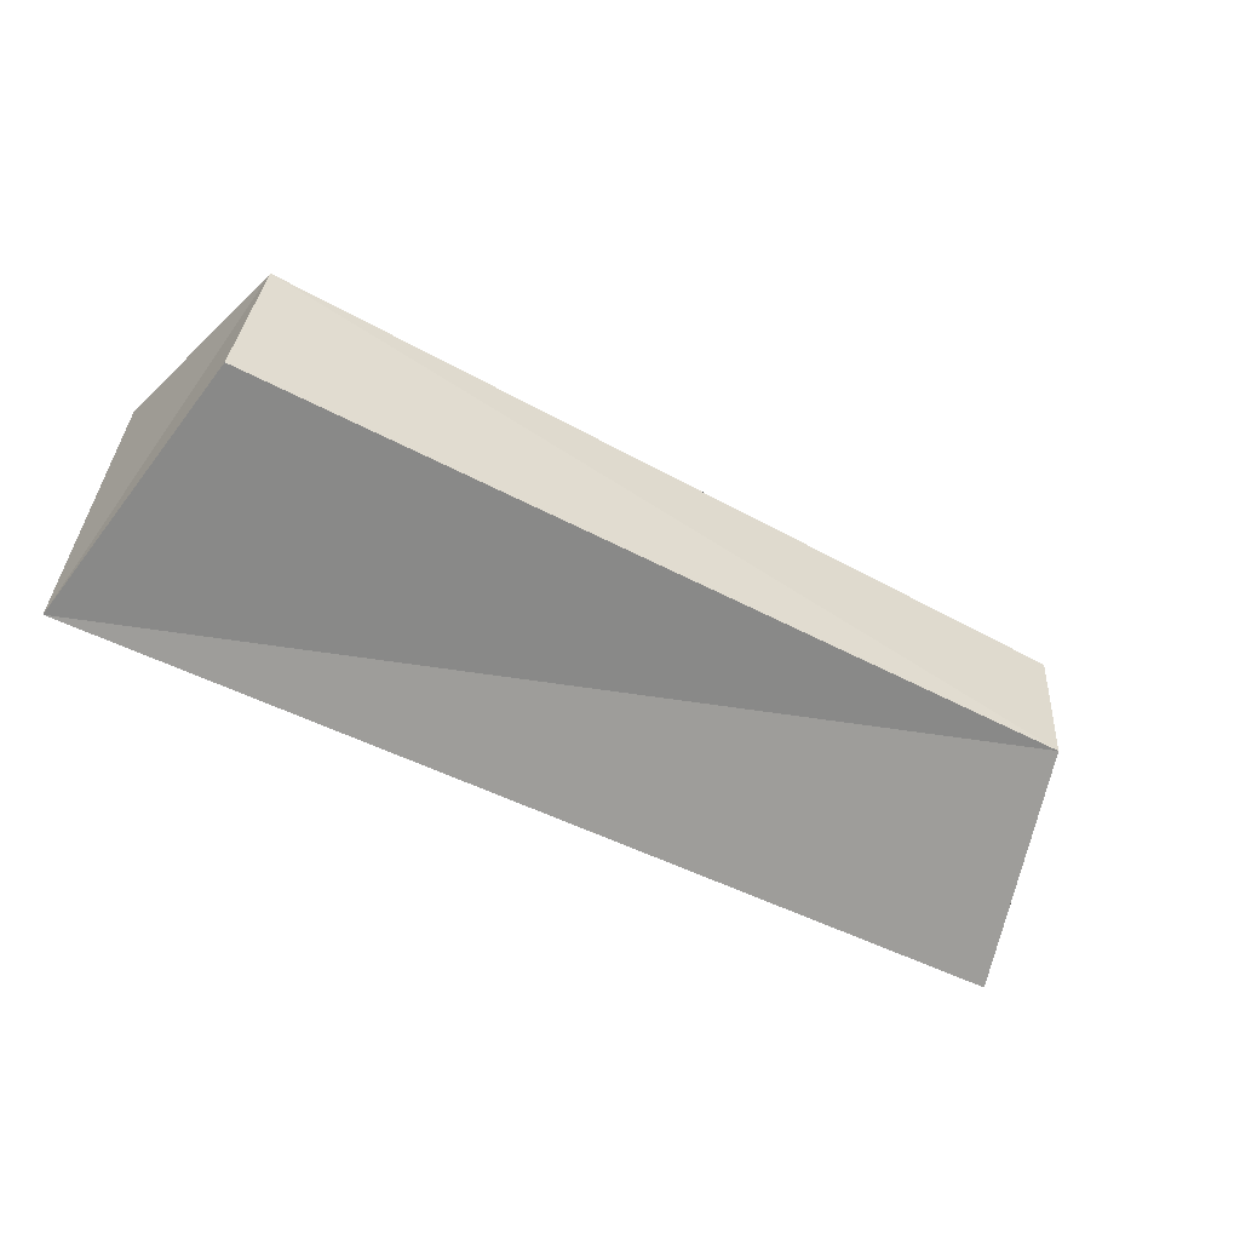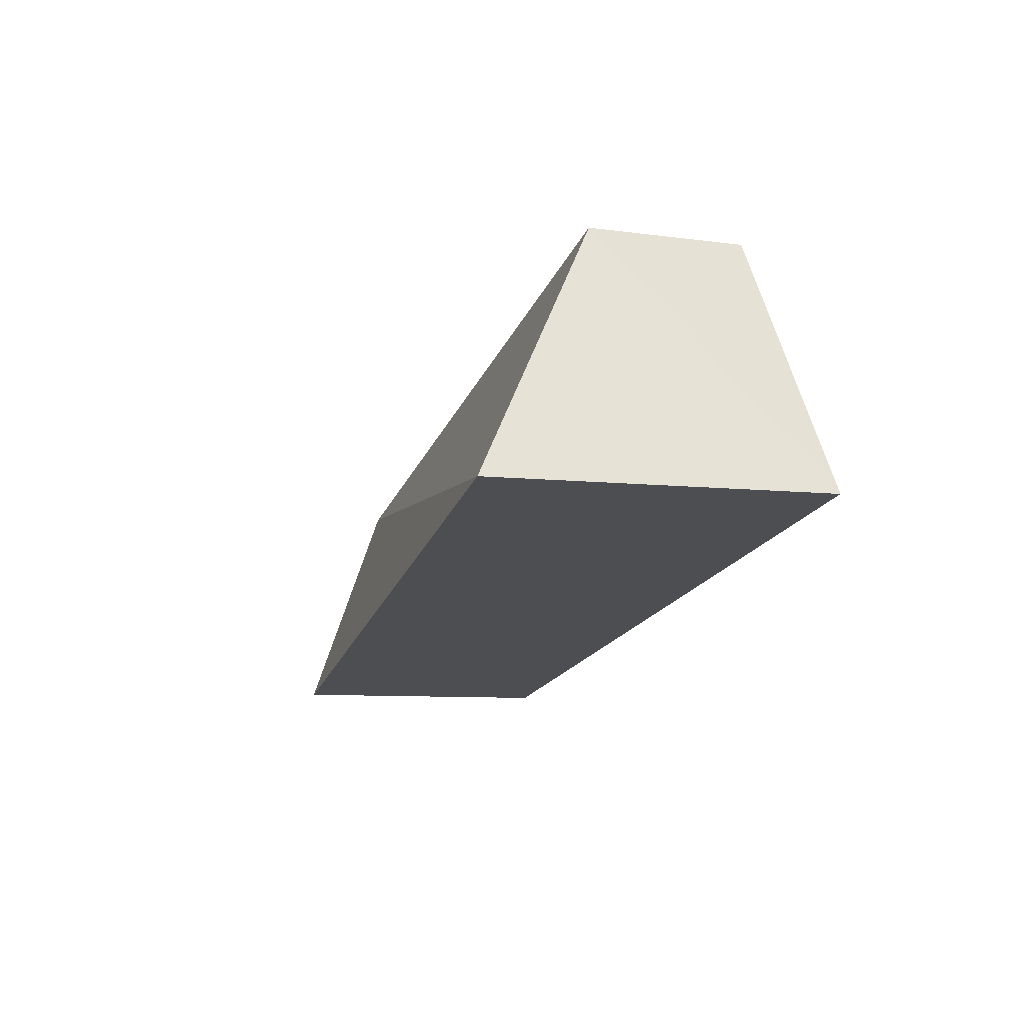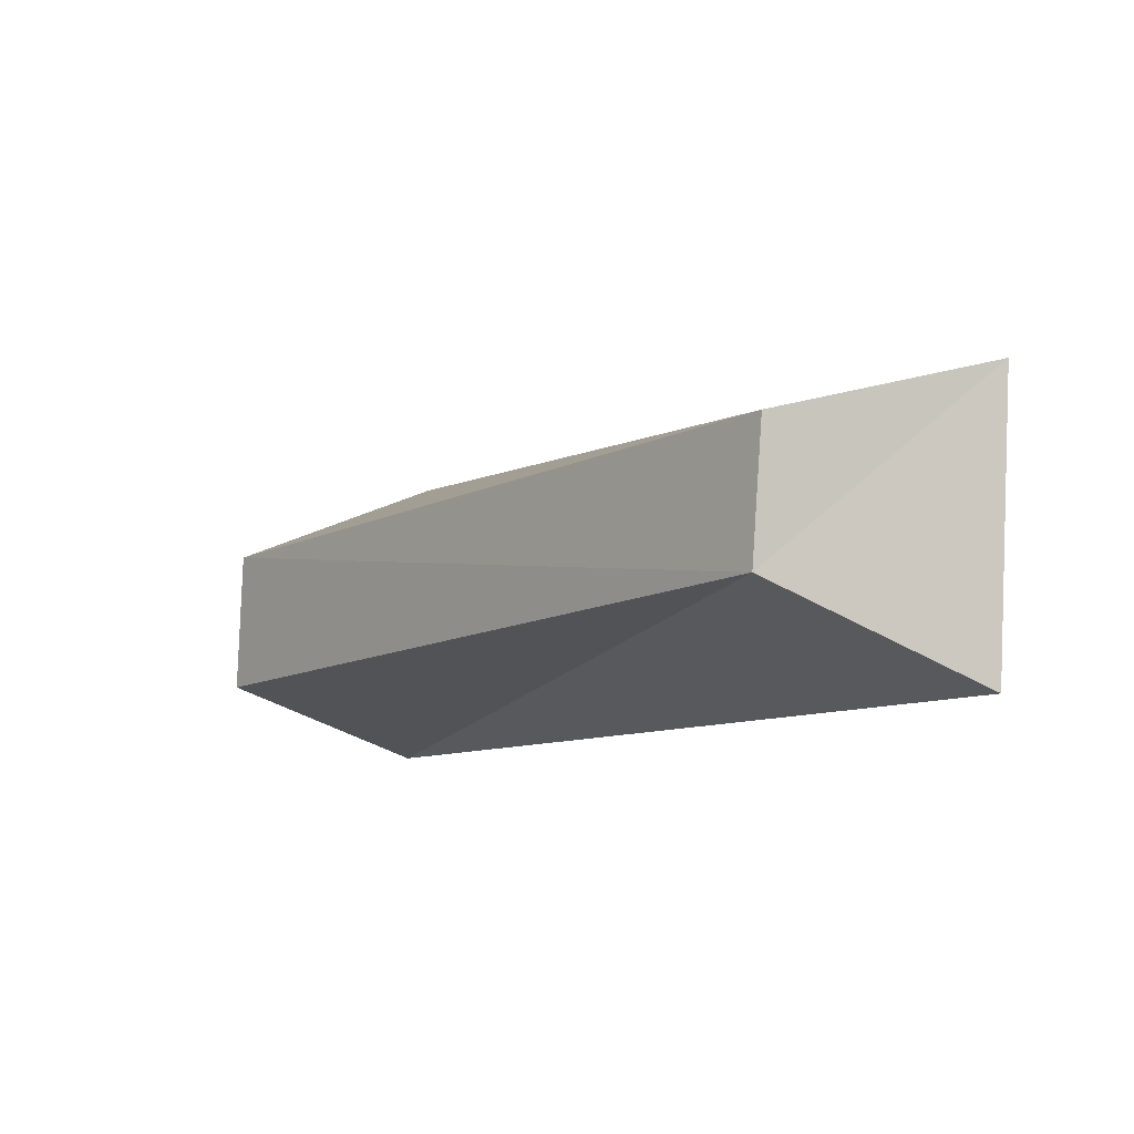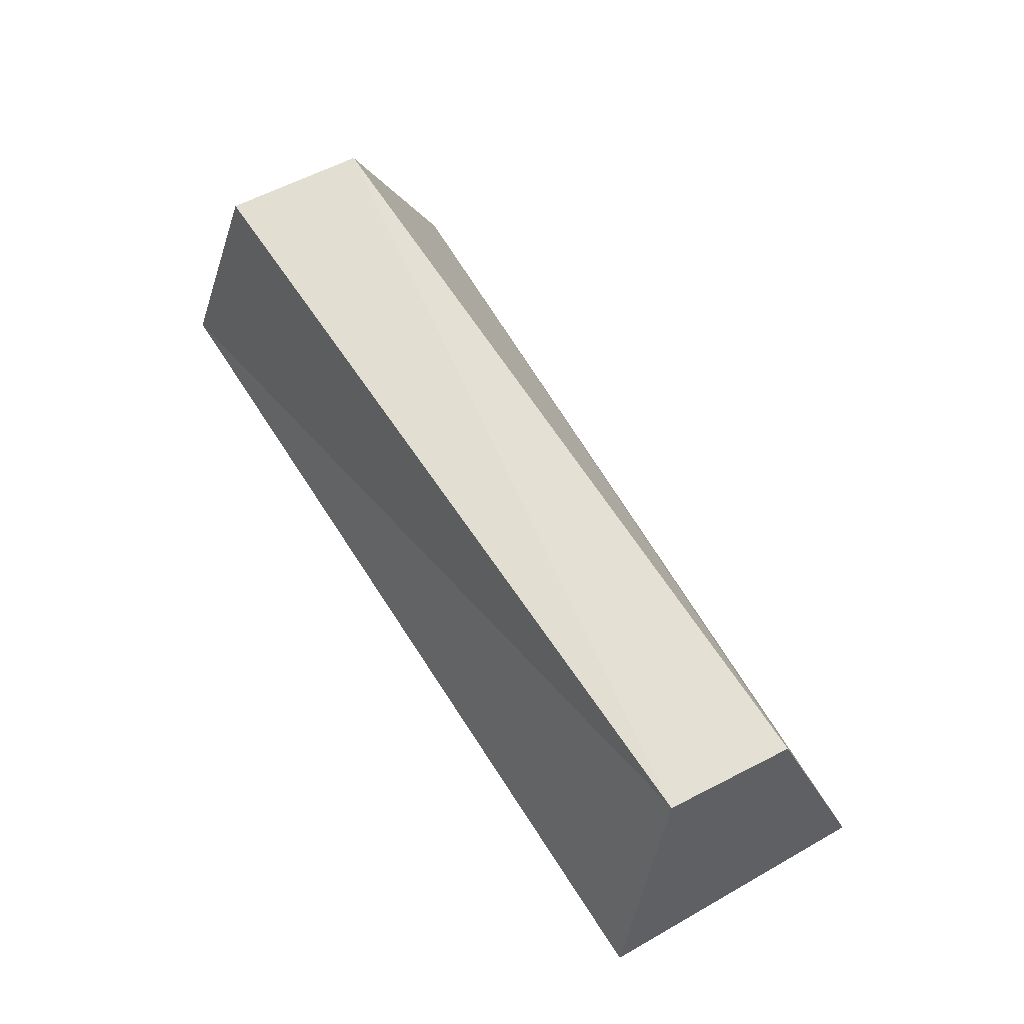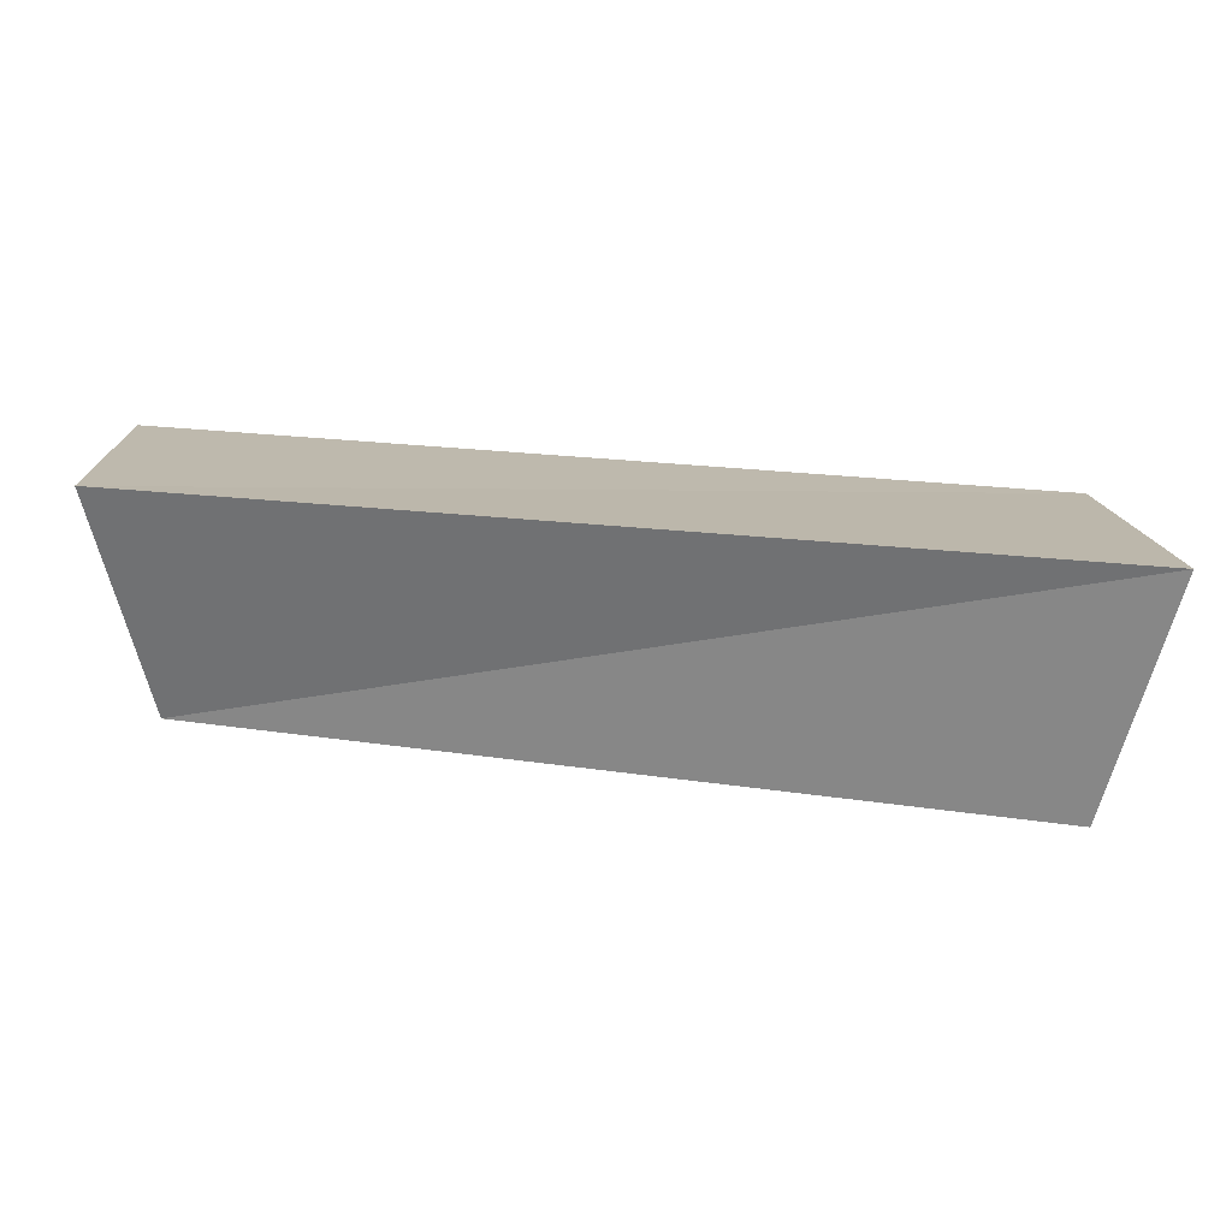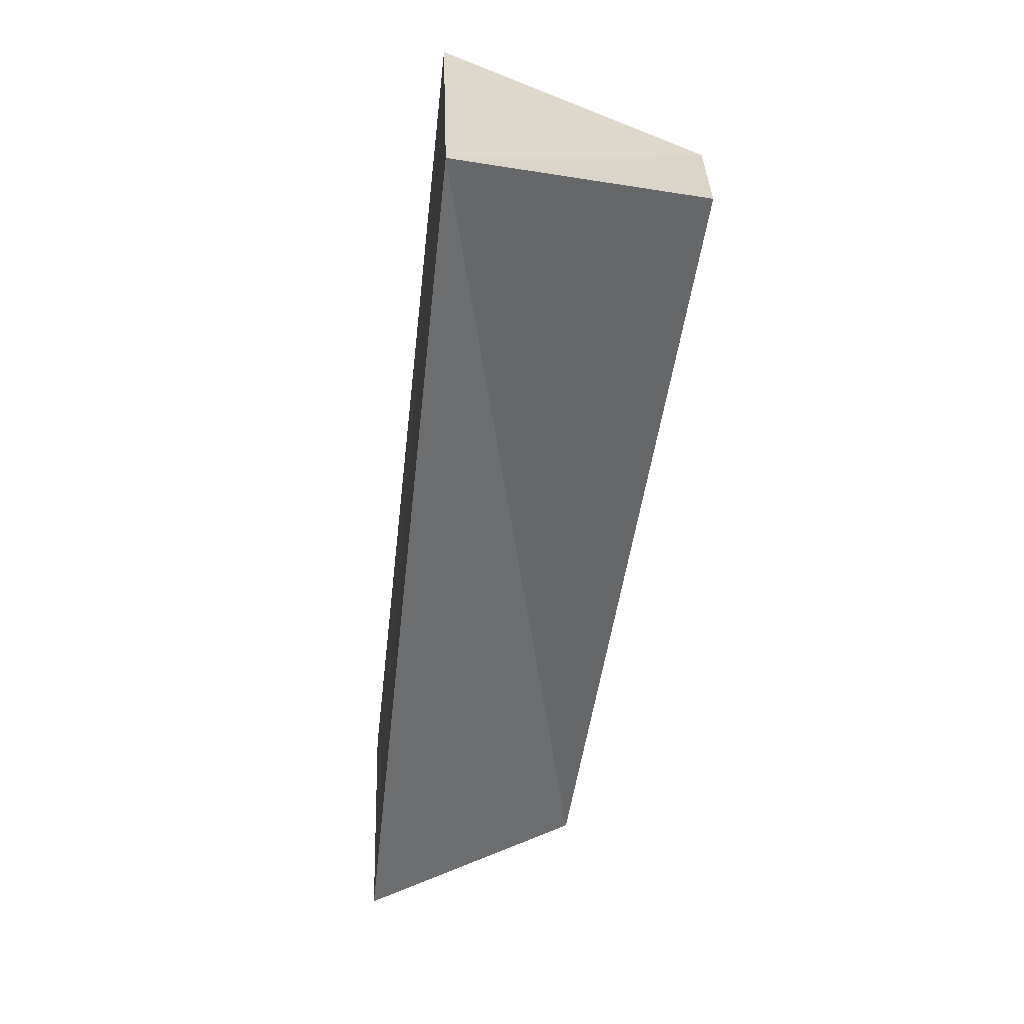
<metadata>
{"format":"obj","ext":"obj","renderer":"f3d","projection":"perspective","resolution":1024,"background":"white","views":[{"elev":-50.9,"azim":148.9,"up":"+Z"},{"elev":-19.1,"azim":73.6,"up":"+Y"},{"elev":-8.9,"azim":-127.8,"up":"+Z"},{"elev":65.6,"azim":-122.0,"up":"+Y"},{"elev":-77.6,"azim":-5.8,"up":"+Z"},{"elev":-55.9,"azim":82.1,"up":"+Z"}]}
</metadata>
<code>
o Cube
v 0.532 0.2789 -0.3535
v 0.6972 -0.9055 -0.6731
v 0.4511 0.3023 0.3233
v 0.5884 -0.9476 0.8526
v -3.38 0.2413 -0.2149
v -3.689 -0.7853 -0.6344
v -3.429 0.2263 0.4036
v -3.736 -0.8437 0.7147
f 5 3 1
f 4 7 8
f 8 5 6
f 6 4 8
f 2 3 4
f 5 2 6
f 5 7 3
f 4 3 7
f 8 7 5
f 6 2 4
f 2 1 3
f 5 1 2

</code>
